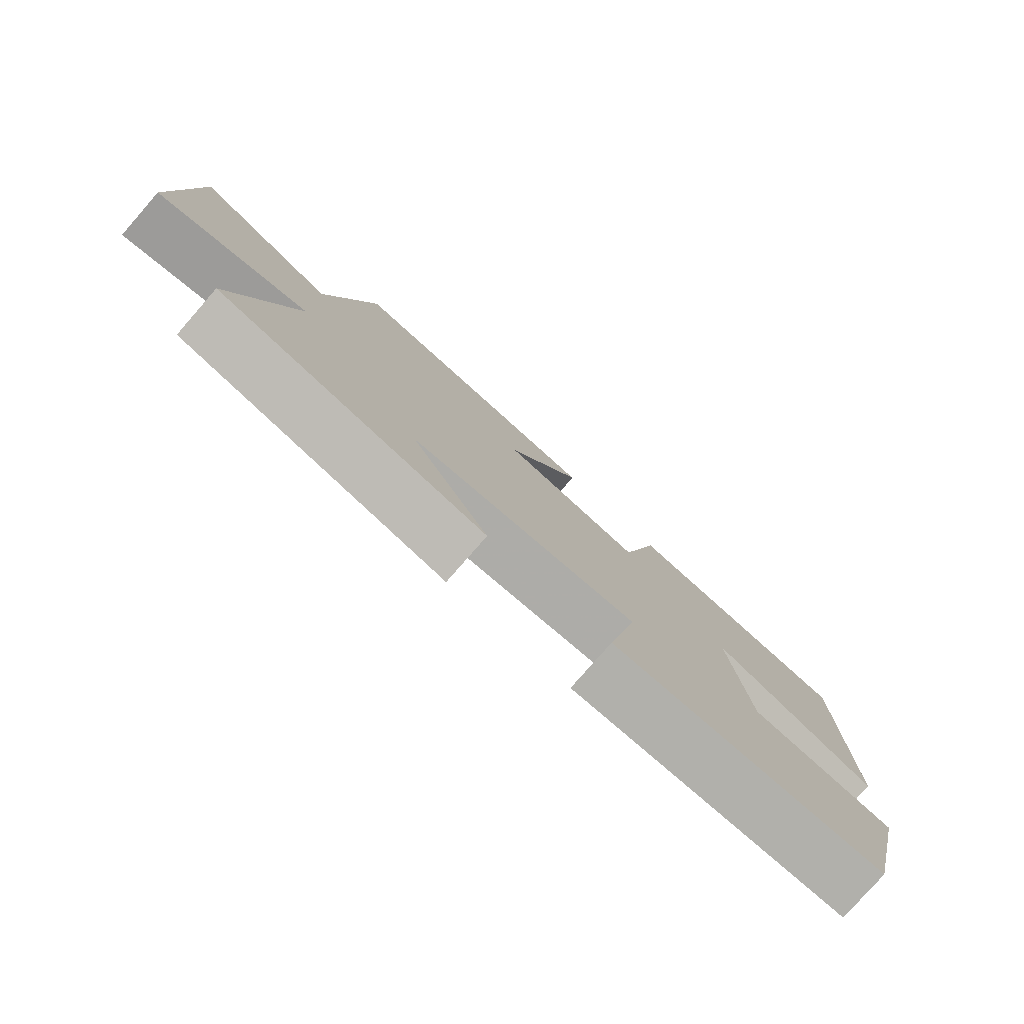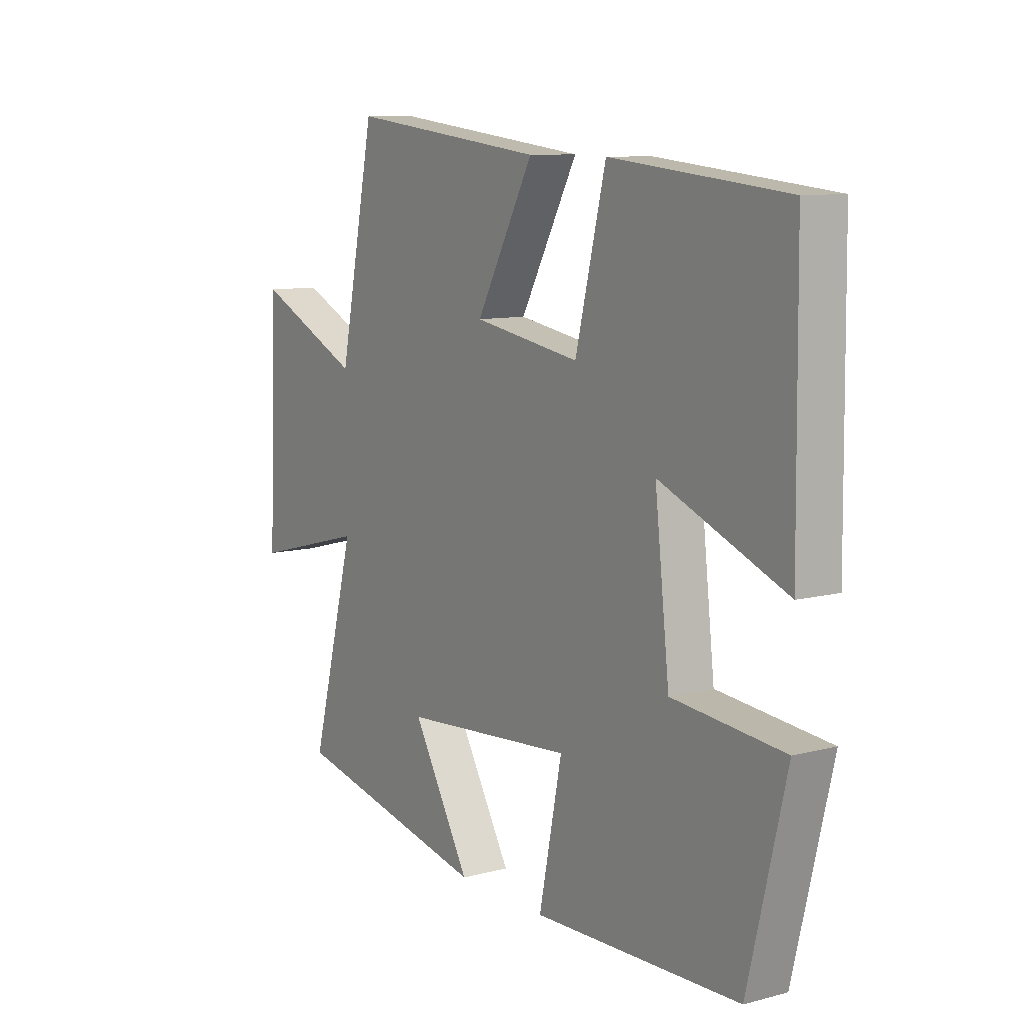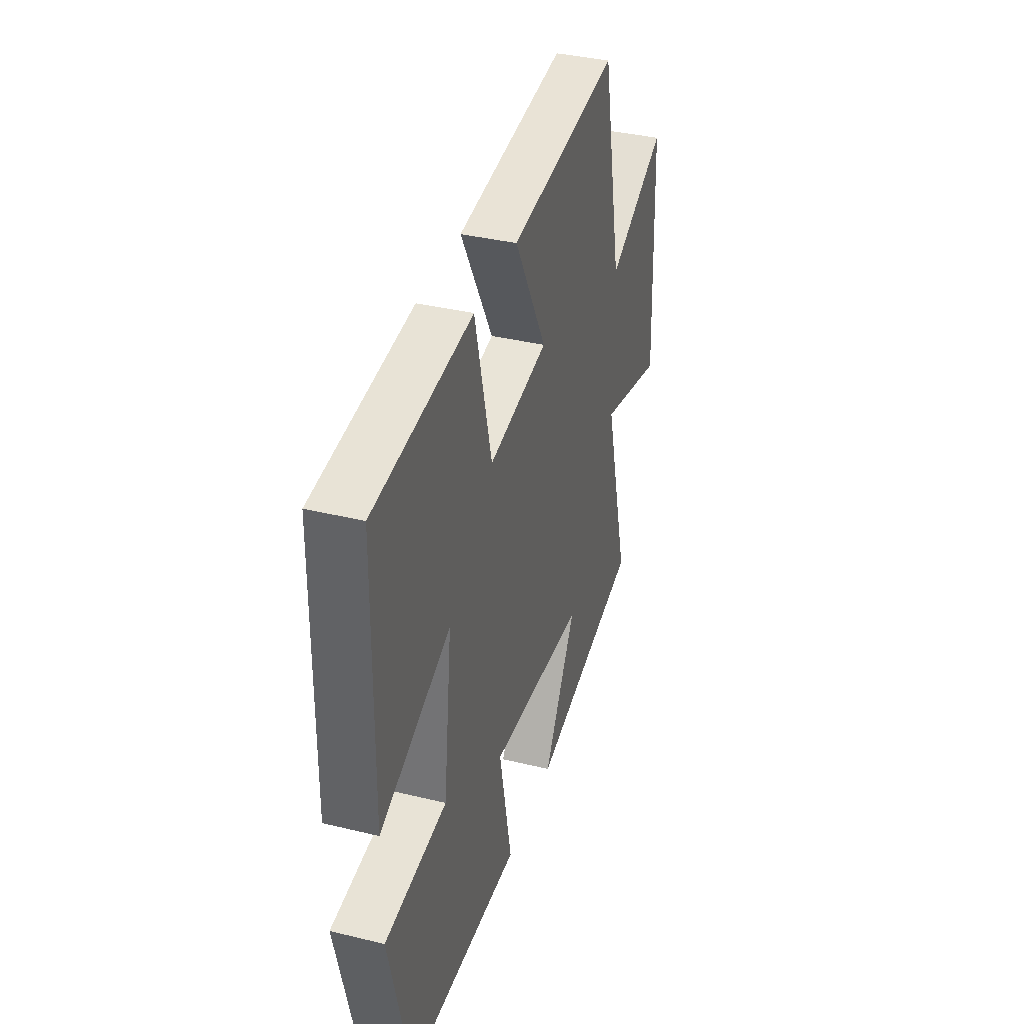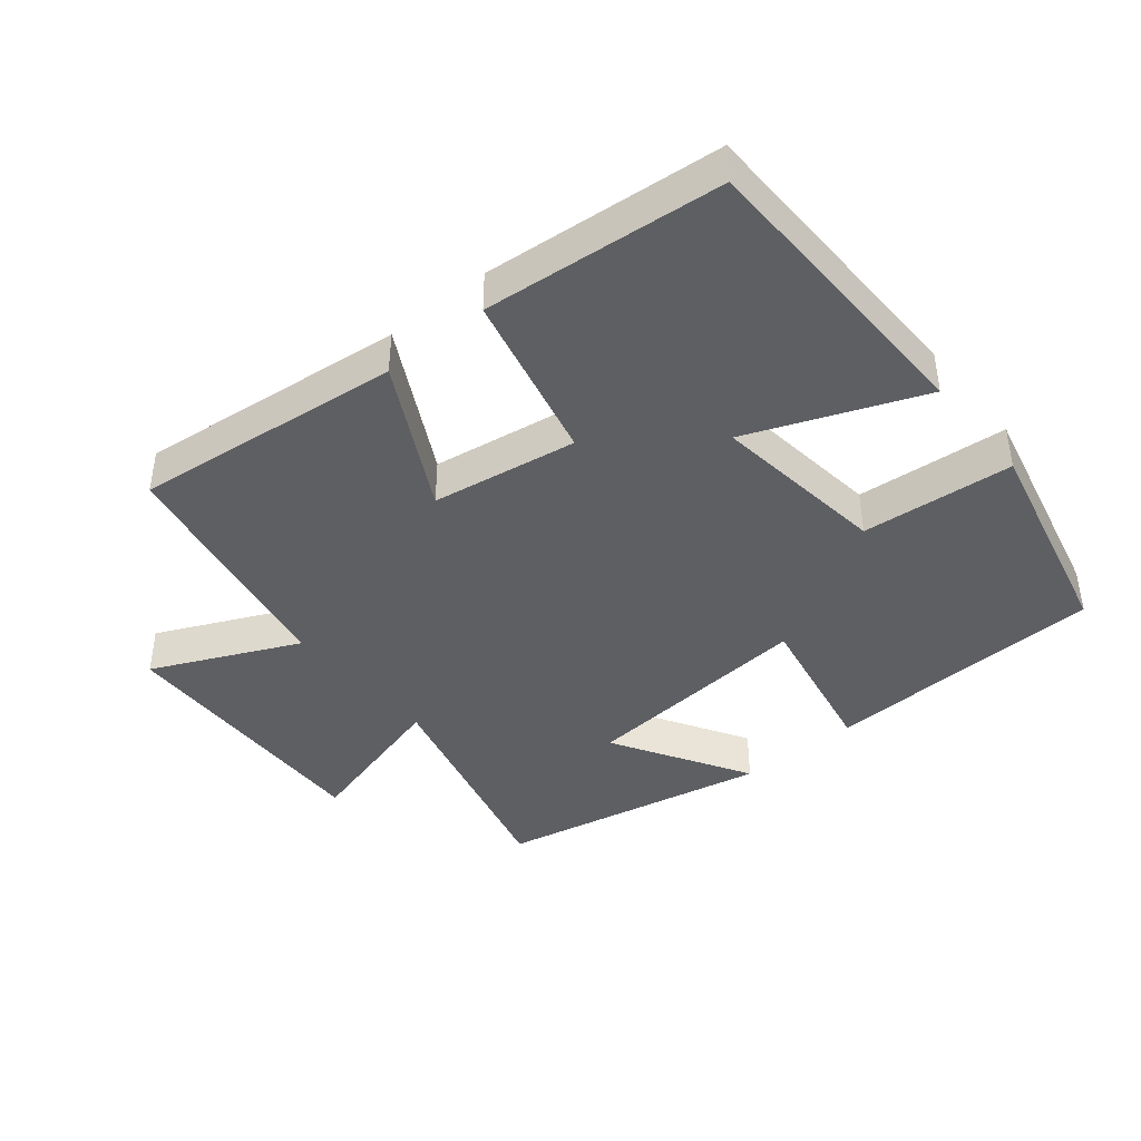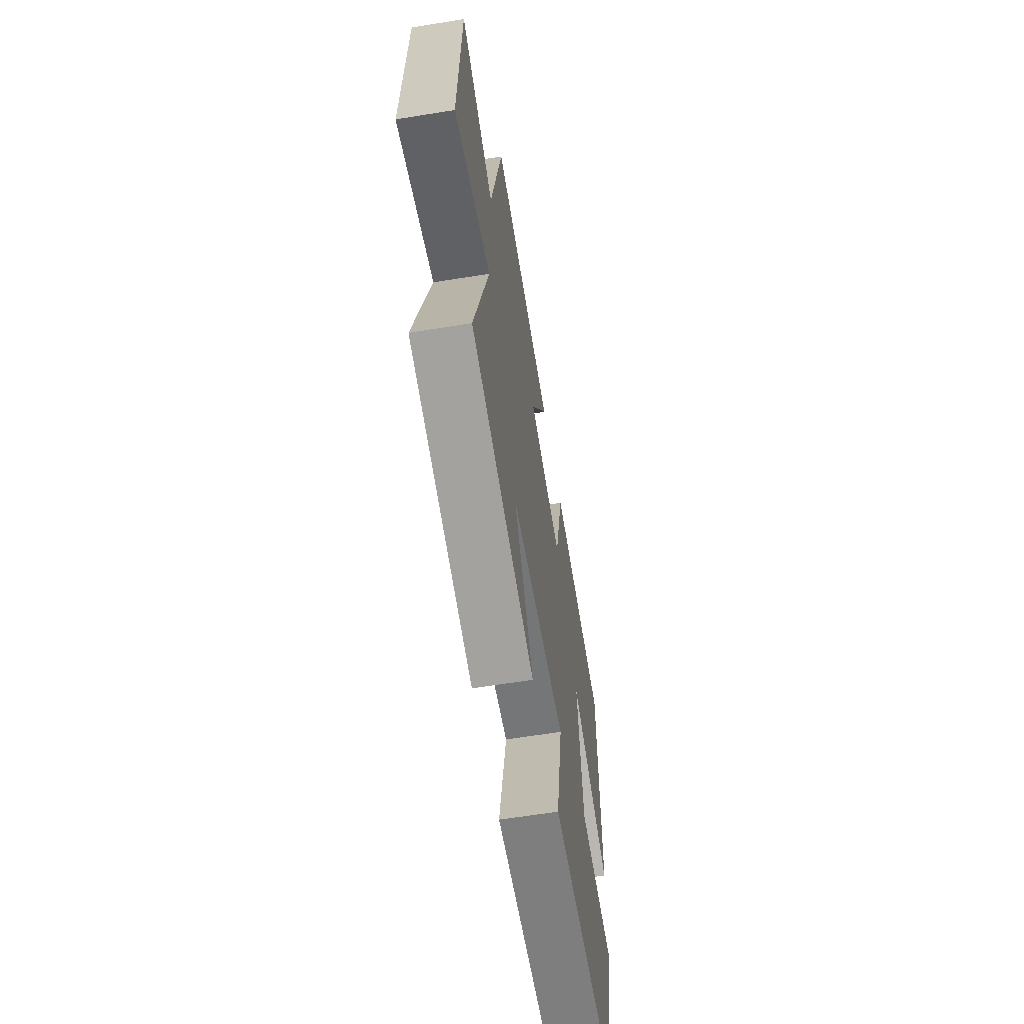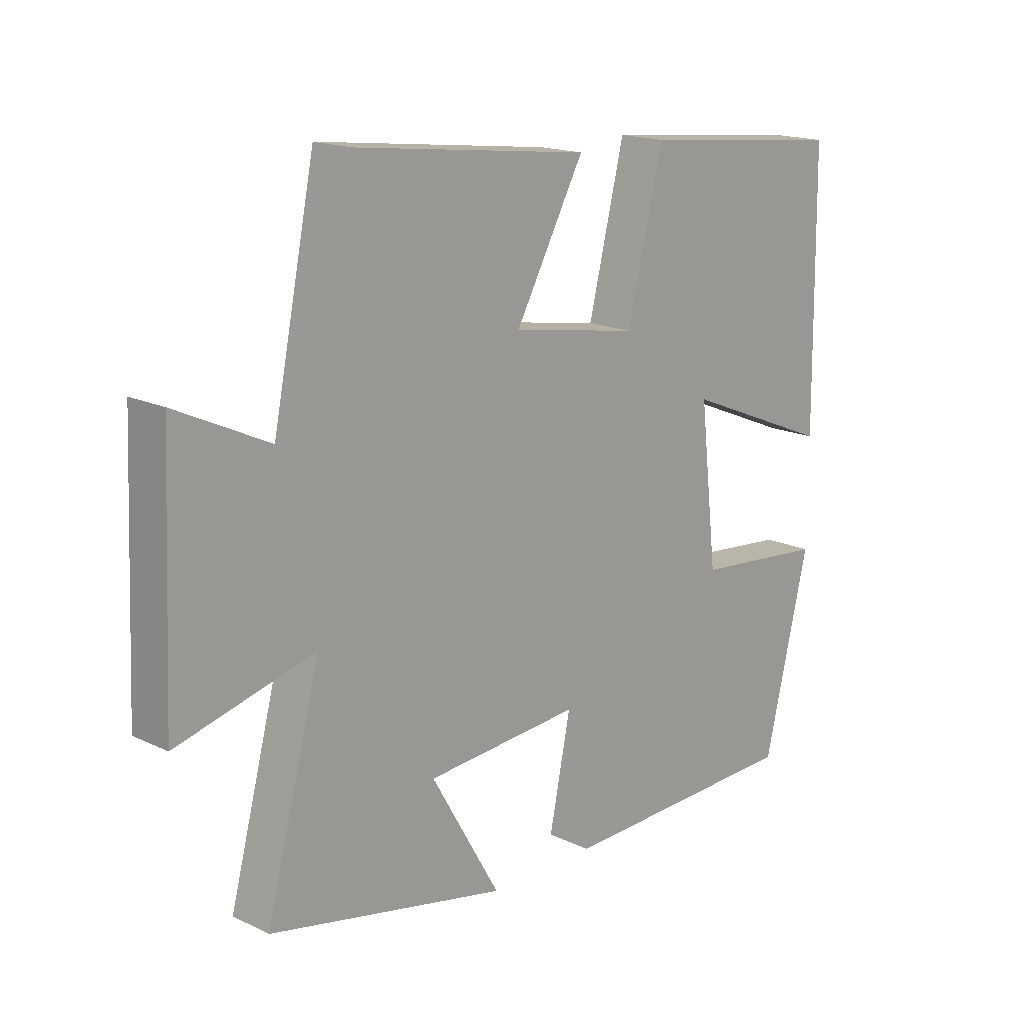
<metadata>
{"format":"obj","ext":"obj","renderer":"f3d","projection":"perspective","resolution":1024,"background":"white","views":[{"elev":-79.4,"azim":-41.2,"up":"+Z"},{"elev":9.7,"azim":56.0,"up":"+Z"},{"elev":37.2,"azim":107.4,"up":"+Z"},{"elev":-41.6,"azim":39.9,"up":"+Y"},{"elev":-61.1,"azim":-80.6,"up":"+Z"},{"elev":17.0,"azim":-46.3,"up":"+Z"}]}
</metadata>
<code>
v 0.423 0.07 -0.487
v 0.001 0.07 -0.5
v 0.048 0.07 -0.267
v -0.304 0.07 -0.295
v -0.185 0.07 -0.5
v -0.593 0.07 -0.414
v -0.5 0.07 -0.063
v -0.735 0.07 -0.125
v -0.717 0.07 0.287
v -0.5 0.07 0.185
v -0.426 0.07 0.548
v -0.024 0.07 0.5
v -0.142 0.07 0.283
v 0.076 0.07 0.247
v 0.138 0.07 0.5
v 0.495 0.07 0.464
v 0.5 0.07 0.015
v 0.243 0.07 0.12
v 0.273 0.07 -0.144
v 0.5 0.07 -0.165
v 0.423 0 -0.487
v 0.001 0 -0.5
v 0.048 0 -0.267
v -0.304 0 -0.295
v -0.185 0 -0.5
v -0.593 0 -0.414
v -0.5 0 -0.063
v -0.735 0 -0.125
v -0.717 0 0.287
v -0.5 0 0.185
v -0.426 0 0.548
v -0.024 0 0.5
v -0.142 0 0.283
v 0.076 0 0.247
v 0.138 0 0.5
v 0.495 0 0.464
v 0.5 0 0.015
v 0.243 0 0.12
v 0.273 0 -0.144
v 0.5 0 -0.165
f 19 20 1 2
f 18 19 2 3
f 15 16 17 18
f 14 15 18 3
f 13 14 3 4
f 10 11 12 13
f 10 13 4
f 7 8 9 10
f 7 10 4
f 4 5 6 7
f 22 21 40 39
f 23 22 39 38
f 38 37 36 35
f 23 38 35 34
f 24 23 34 33
f 33 32 31 30
f 24 33 30
f 30 29 28 27
f 24 30 27
f 27 26 25 24
f 1 21 22 2
f 2 22 23 3
f 3 23 24 4
f 4 24 25 5
f 5 25 26 6
f 6 26 27 7
f 7 27 28 8
f 8 28 29 9
f 9 29 30 10
f 10 30 31 11
f 11 31 32 12
f 12 32 33 13
f 13 33 34 14
f 14 34 35 15
f 15 35 36 16
f 16 36 37 17
f 17 37 38 18
f 18 38 39 19
f 19 39 40 20
f 20 40 21 1

</code>
